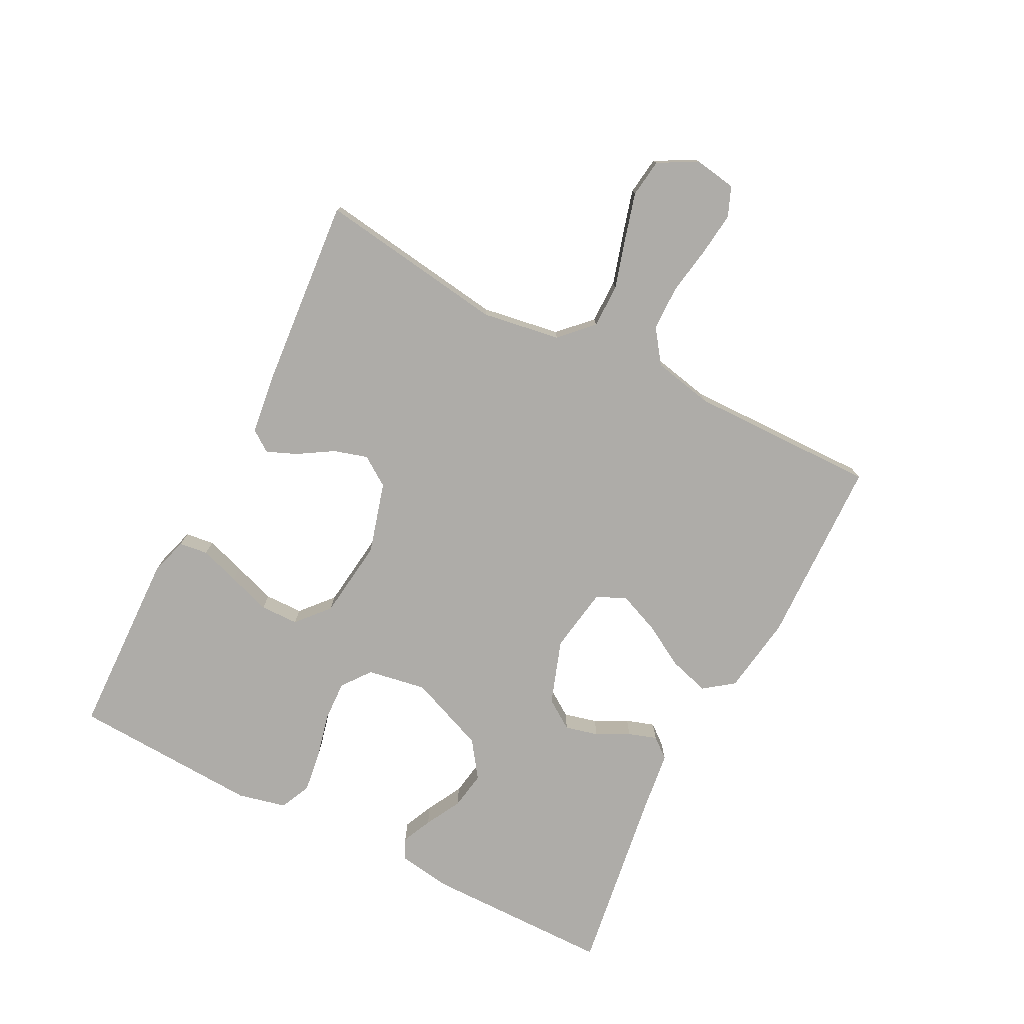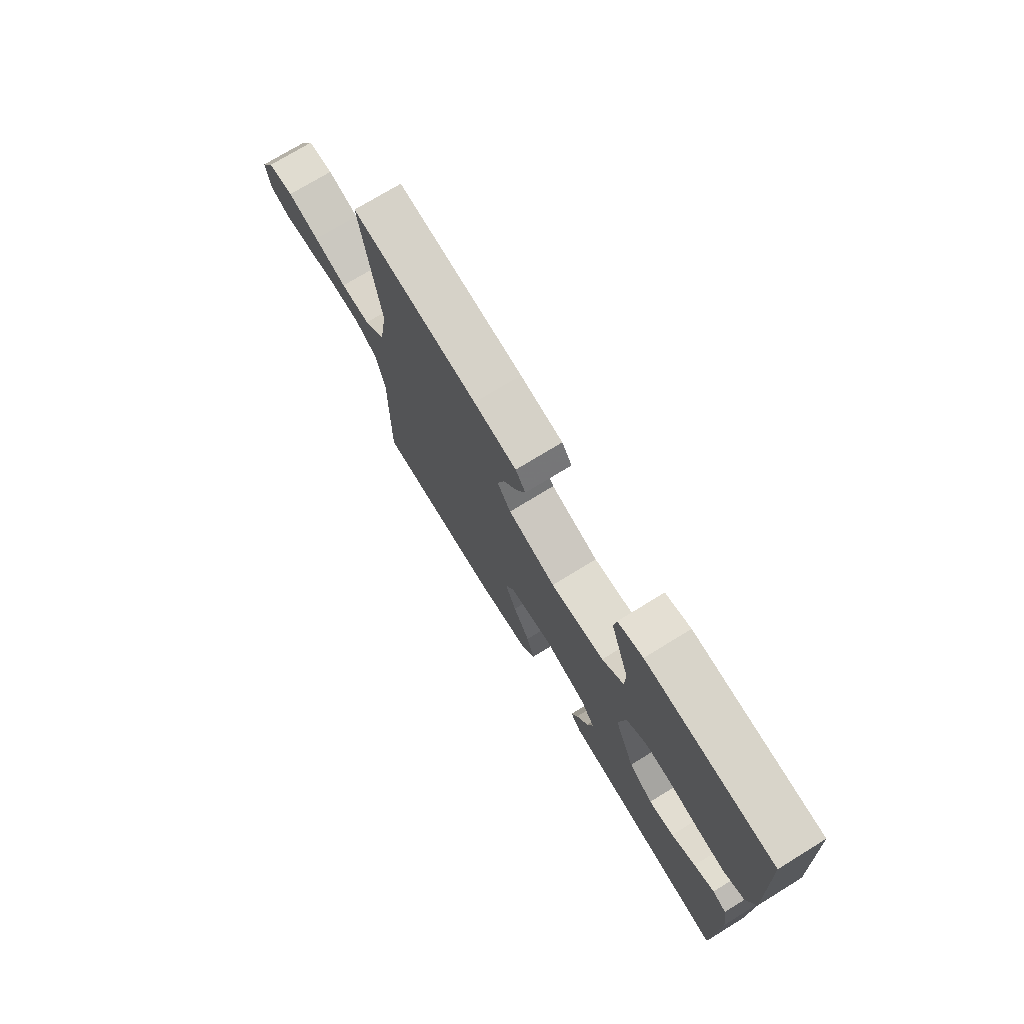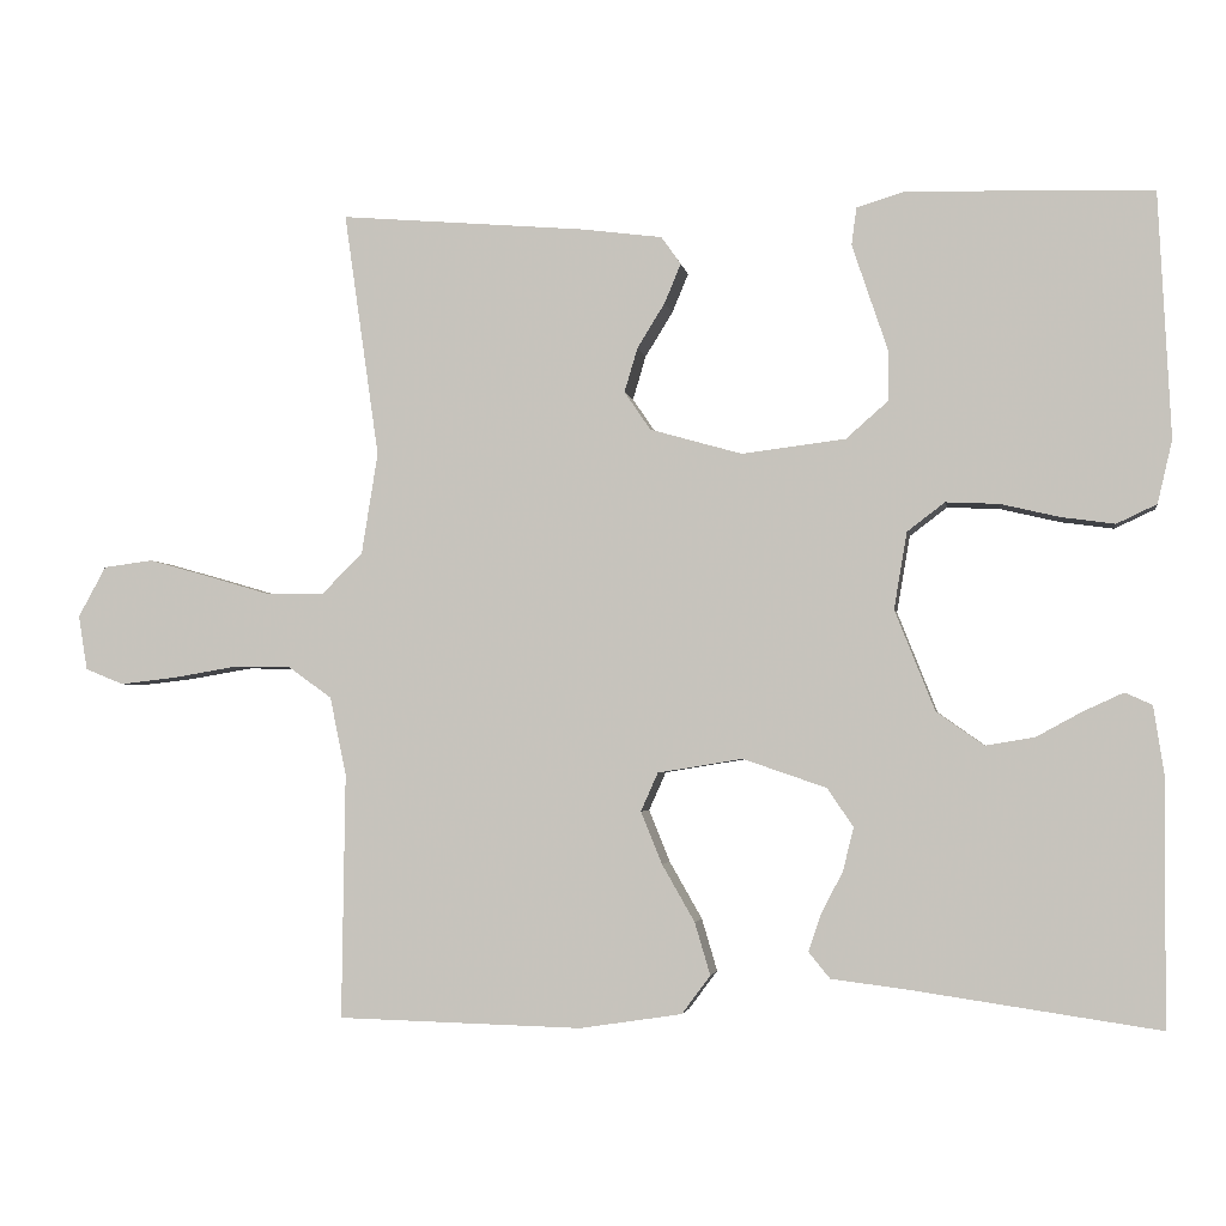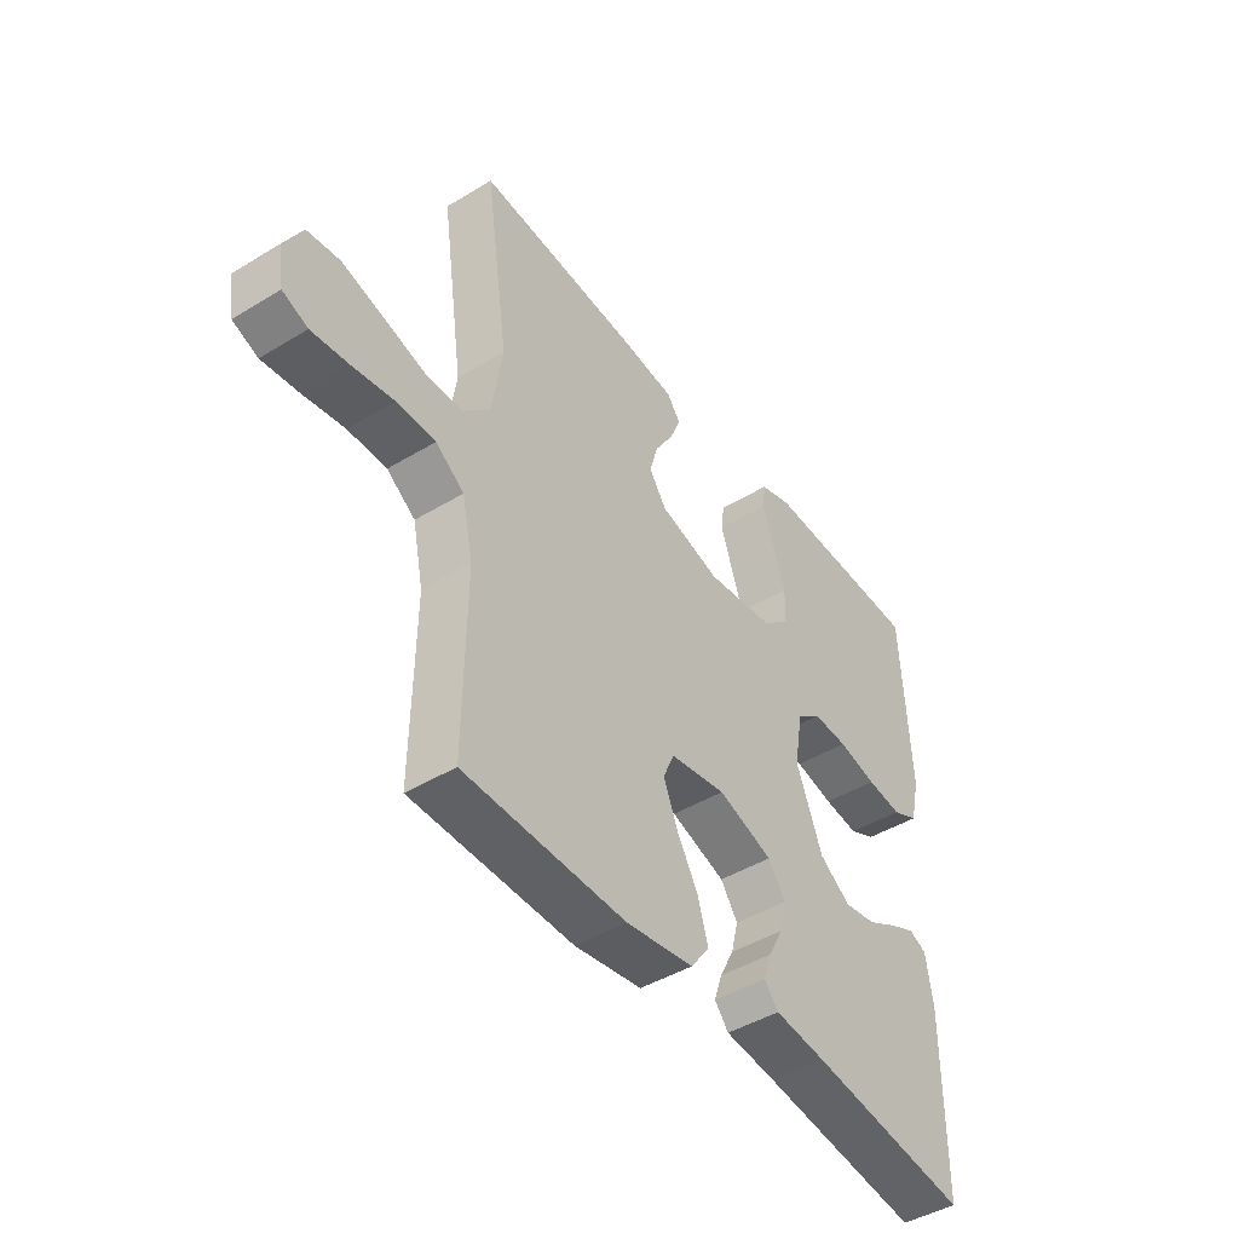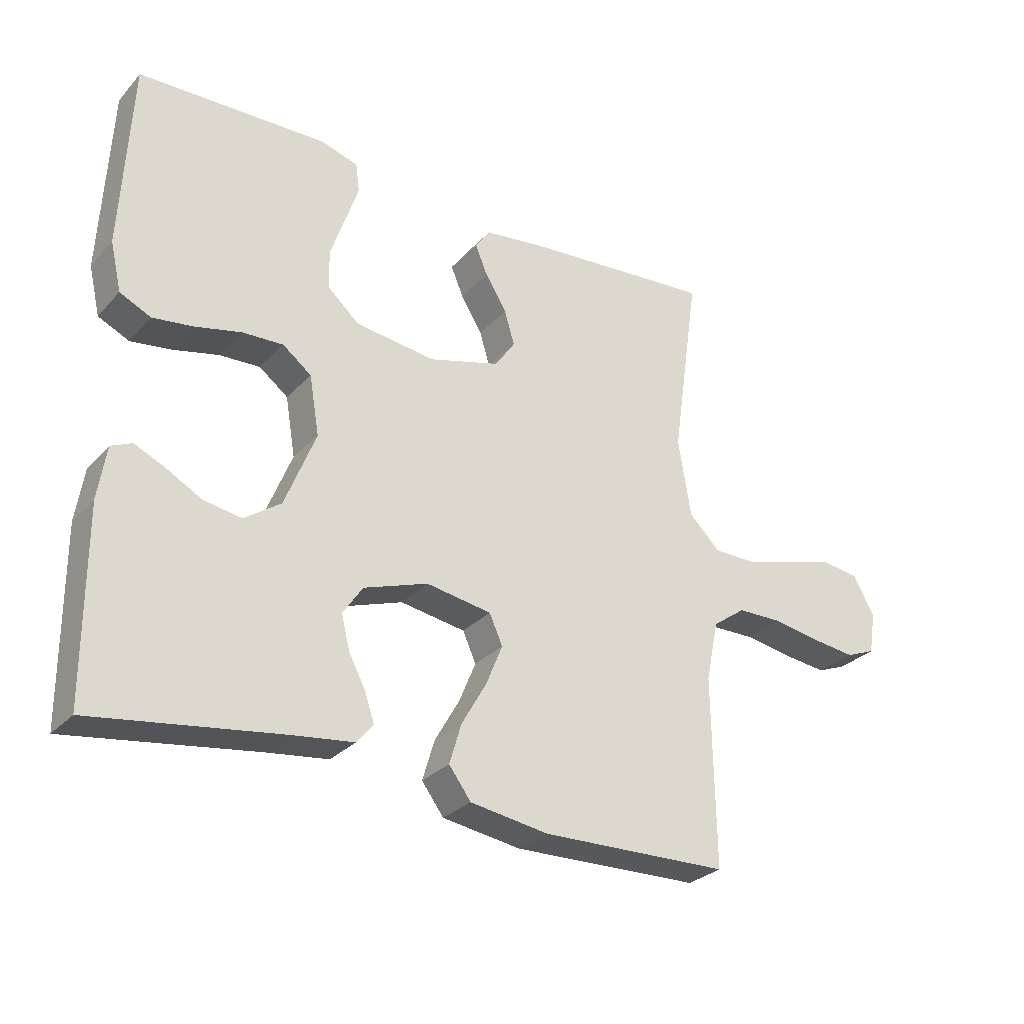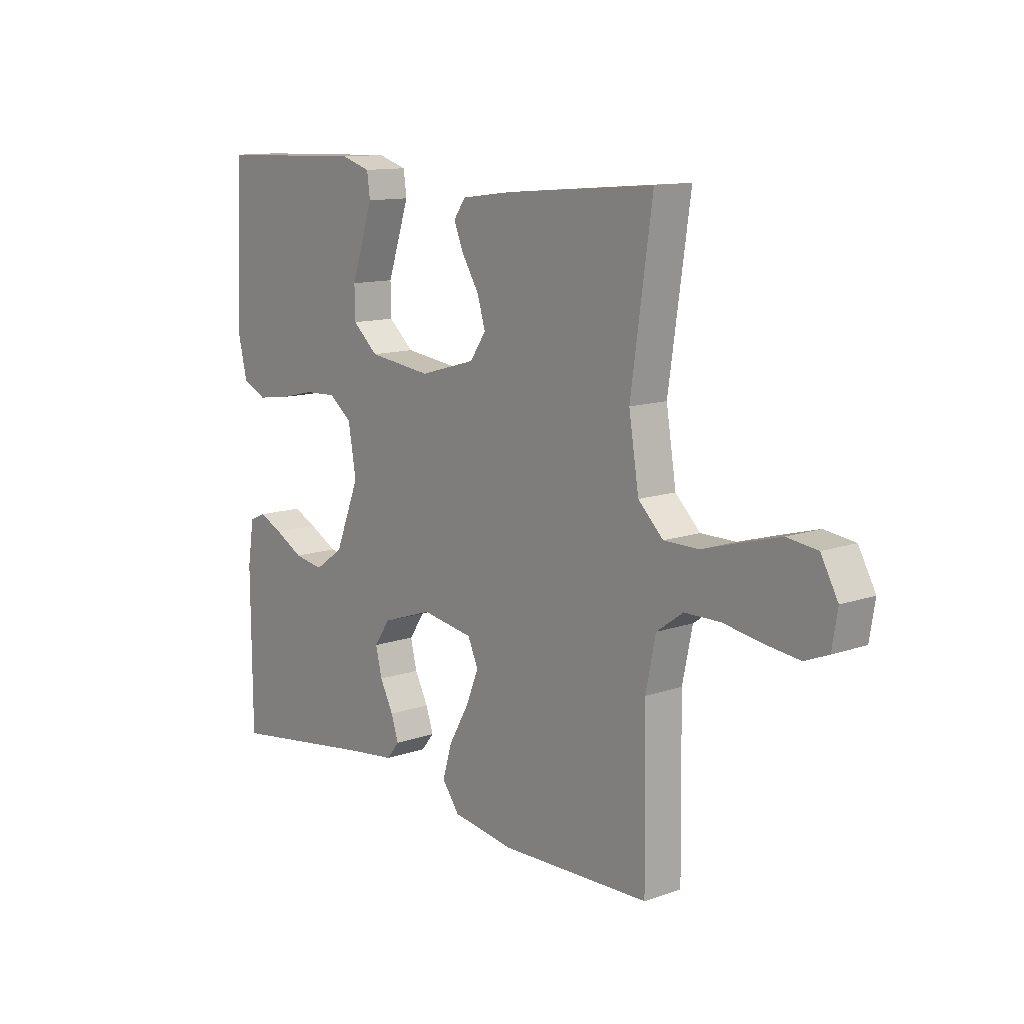
<metadata>
{"format":"obj","ext":"obj","renderer":"f3d","projection":"perspective","resolution":1024,"background":"white","views":[{"elev":-76.8,"azim":62.9,"up":"+Y"},{"elev":74.2,"azim":-121.5,"up":"+Z"},{"elev":-3.0,"azim":-170.9,"up":"+Z"},{"elev":-44.6,"azim":125.3,"up":"+Z"},{"elev":-28.8,"azim":-33.6,"up":"+Z"},{"elev":12.1,"azim":50.4,"up":"+Z"}]}
</metadata>
<code>
v -0.5 0.07 0.5
v -0.2 0.07 0.509
v -0.141 0.07 0.491
v -0.135 0.07 0.445
v -0.156 0.07 0.382
v -0.179 0.07 0.314
v -0.178 0.07 0.253
v -0.127 0.07 0.208
v 0 0.07 0.192
v 0.113 0.07 0.224
v 0.145 0.07 0.271
v 0.129 0.07 0.325
v 0.095 0.07 0.38
v 0.075 0.07 0.428
v 0.099 0.07 0.462
v 0.2 0.07 0.475
v 0.5 0.07 0.5
v 0.457 0.07 0.2
v 0.477 0.07 0.075
v 0.527 0.07 0.026
v 0.597 0.07 0.026
v 0.675 0.07 0.049
v 0.75 0.07 0.07
v 0.811 0.07 0.062
v 0.845 0.07 0
v 0.834 0.07 -0.067
v 0.787 0.07 -0.086
v 0.718 0.07 -0.078
v 0.641 0.07 -0.065
v 0.569 0.07 -0.066
v 0.516 0.07 -0.104
v 0.496 0.07 -0.2
v 0.5 0.07 -0.5
v 0.2 0.07 -0.508
v 0.075 0.07 -0.489
v 0.04 0.07 -0.442
v 0.059 0.07 -0.378
v 0.099 0.07 -0.308
v 0.125 0.07 -0.244
v 0.104 0.07 -0.197
v 0 0.07 -0.18
v -0.102 0.07 -0.215
v -0.134 0.07 -0.262
v -0.121 0.07 -0.315
v -0.094 0.07 -0.367
v -0.079 0.07 -0.412
v -0.105 0.07 -0.444
v -0.2 0.07 -0.456
v -0.5 0.07 -0.5
v -0.502 0.07 -0.2
v -0.489 0.07 -0.116
v -0.456 0.07 -0.101
v -0.408 0.07 -0.123
v -0.351 0.07 -0.154
v -0.291 0.07 -0.164
v -0.233 0.07 -0.123
v -0.184 0.07 0
v -0.2 0.07 0.094
v -0.246 0.07 0.129
v -0.311 0.07 0.126
v -0.383 0.07 0.109
v -0.448 0.07 0.1
v -0.497 0.07 0.123
v -0.515 0.07 0.2
v -0.5 0 0.5
v -0.2 0 0.509
v -0.141 0 0.491
v -0.135 0 0.445
v -0.156 0 0.382
v -0.179 0 0.314
v -0.178 0 0.253
v -0.127 0 0.208
v 0 0 0.192
v 0.113 0 0.224
v 0.145 0 0.271
v 0.129 0 0.325
v 0.095 0 0.38
v 0.075 0 0.428
v 0.099 0 0.462
v 0.2 0 0.475
v 0.5 0 0.5
v 0.457 0 0.2
v 0.477 0 0.075
v 0.527 0 0.026
v 0.597 0 0.026
v 0.675 0 0.049
v 0.75 0 0.07
v 0.811 0 0.062
v 0.845 0 0
v 0.834 0 -0.067
v 0.787 0 -0.086
v 0.718 0 -0.078
v 0.641 0 -0.065
v 0.569 0 -0.066
v 0.516 0 -0.104
v 0.496 0 -0.2
v 0.5 0 -0.5
v 0.2 0 -0.508
v 0.075 0 -0.489
v 0.04 0 -0.442
v 0.059 0 -0.378
v 0.099 0 -0.308
v 0.125 0 -0.244
v 0.104 0 -0.197
v 0 0 -0.18
v -0.102 0 -0.215
v -0.134 0 -0.262
v -0.121 0 -0.315
v -0.094 0 -0.367
v -0.079 0 -0.412
v -0.105 0 -0.444
v -0.2 0 -0.456
v -0.5 0 -0.5
v -0.502 0 -0.2
v -0.489 0 -0.116
v -0.456 0 -0.101
v -0.408 0 -0.123
v -0.351 0 -0.154
v -0.291 0 -0.164
v -0.233 0 -0.123
v -0.184 0 0
v -0.2 0 0.094
v -0.246 0 0.129
v -0.311 0 0.126
v -0.383 0 0.109
v -0.448 0 0.1
v -0.497 0 0.123
v -0.515 0 0.2
f 60 61 62 63
f 59 60 63 64
f 51 52 53 54
f 49 50 51 54
f 48 49 54 55
f 47 48 55 56
f 44 45 46 47
f 43 44 47 56
f 35 36 37 38
f 35 38 39
f 32 33 34 35
f 31 32 35 39
f 30 31 39 40
f 26 27 28 29
f 24 25 26 29
f 24 29 30
f 21 22 23 24
f 21 24 30 40
f 15 16 17 18
f 15 18 19
f 12 13 14 15
f 11 12 15 19
f 10 11 19 20
f 3 4 5 6
f 1 2 3 6
f 59 64 1 6
f 58 59 6 7
f 57 58 7 8
f 42 43 56 57
f 41 42 57 8
f 20 21 40 41
f 9 10 20 41
f 8 9 41
f 127 126 125 124
f 128 127 124 123
f 118 117 116 115
f 118 115 114 113
f 119 118 113 112
f 120 119 112 111
f 111 110 109 108
f 120 111 108 107
f 102 101 100 99
f 103 102 99
f 99 98 97 96
f 103 99 96 95
f 104 103 95 94
f 93 92 91 90
f 93 90 89 88
f 94 93 88
f 88 87 86 85
f 104 94 88 85
f 82 81 80 79
f 83 82 79
f 79 78 77 76
f 83 79 76 75
f 84 83 75 74
f 70 69 68 67
f 70 67 66 65
f 70 65 128 123
f 71 70 123 122
f 72 71 122 121
f 121 120 107 106
f 72 121 106 105
f 105 104 85 84
f 105 84 74 73
f 105 73 72
f 1 65 66 2
f 2 66 67 3
f 3 67 68 4
f 4 68 69 5
f 5 69 70 6
f 6 70 71 7
f 7 71 72 8
f 8 72 73 9
f 9 73 74 10
f 10 74 75 11
f 11 75 76 12
f 12 76 77 13
f 13 77 78 14
f 14 78 79 15
f 15 79 80 16
f 16 80 81 17
f 17 81 82 18
f 18 82 83 19
f 19 83 84 20
f 20 84 85 21
f 21 85 86 22
f 22 86 87 23
f 23 87 88 24
f 24 88 89 25
f 25 89 90 26
f 26 90 91 27
f 27 91 92 28
f 28 92 93 29
f 29 93 94 30
f 30 94 95 31
f 31 95 96 32
f 32 96 97 33
f 33 97 98 34
f 34 98 99 35
f 35 99 100 36
f 36 100 101 37
f 37 101 102 38
f 38 102 103 39
f 39 103 104 40
f 40 104 105 41
f 41 105 106 42
f 42 106 107 43
f 43 107 108 44
f 44 108 109 45
f 45 109 110 46
f 46 110 111 47
f 47 111 112 48
f 48 112 113 49
f 49 113 114 50
f 50 114 115 51
f 51 115 116 52
f 52 116 117 53
f 53 117 118 54
f 54 118 119 55
f 55 119 120 56
f 56 120 121 57
f 57 121 122 58
f 58 122 123 59
f 59 123 124 60
f 60 124 125 61
f 61 125 126 62
f 62 126 127 63
f 63 127 128 64
f 64 128 65 1

</code>
